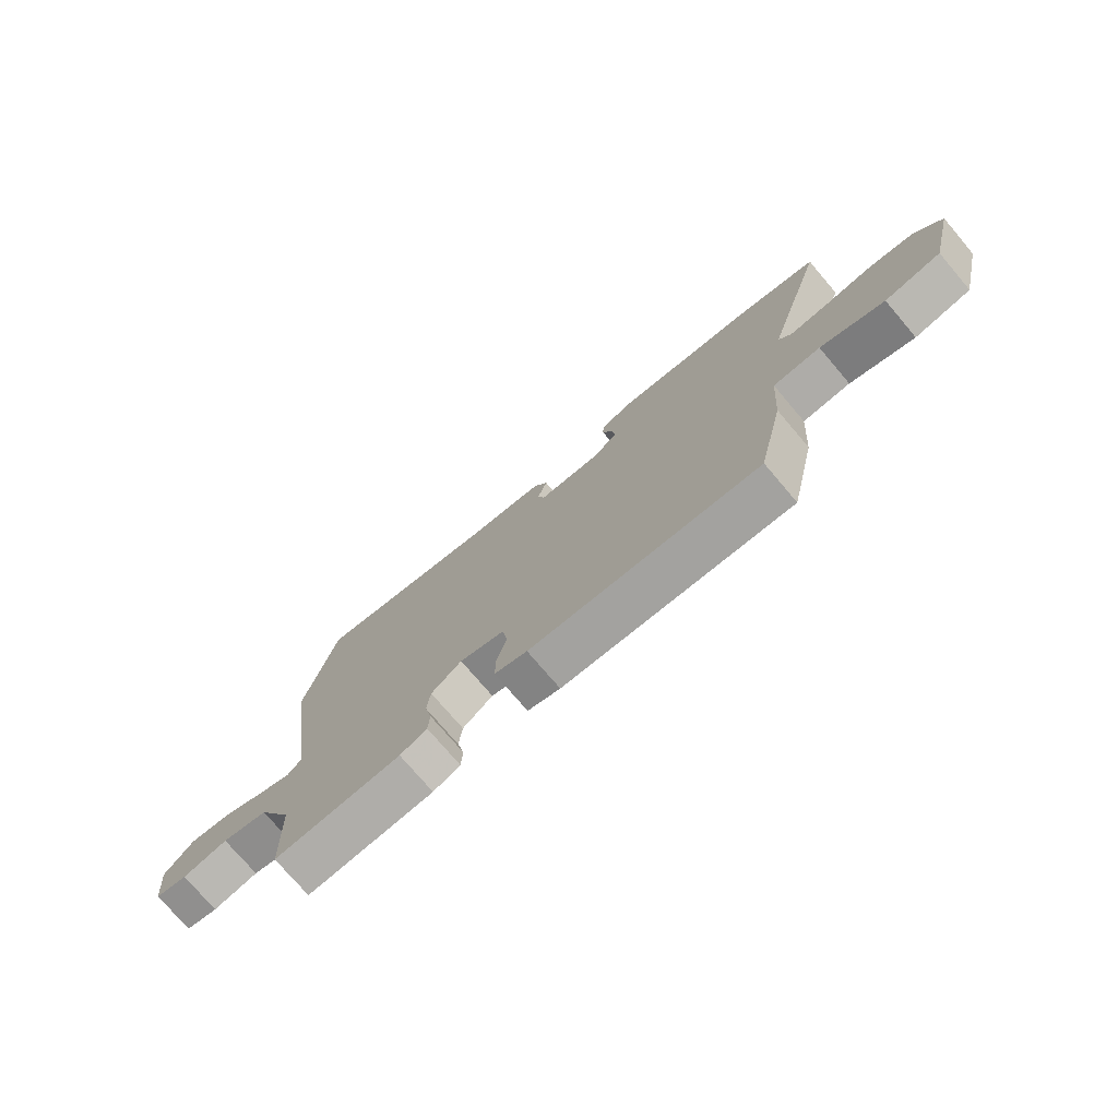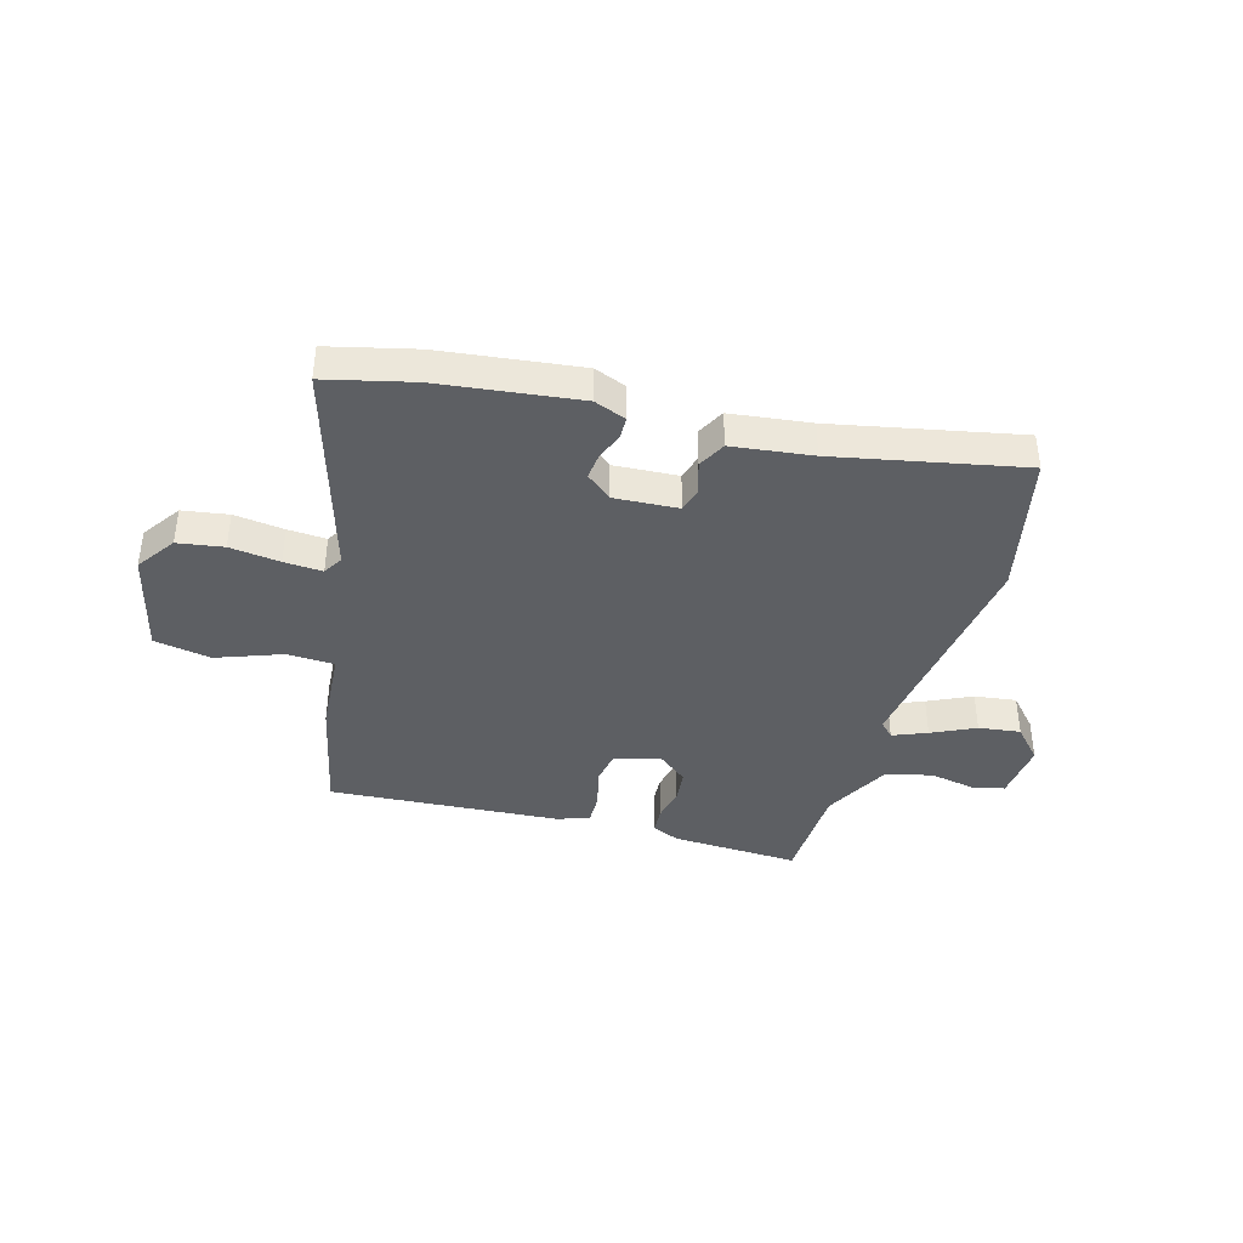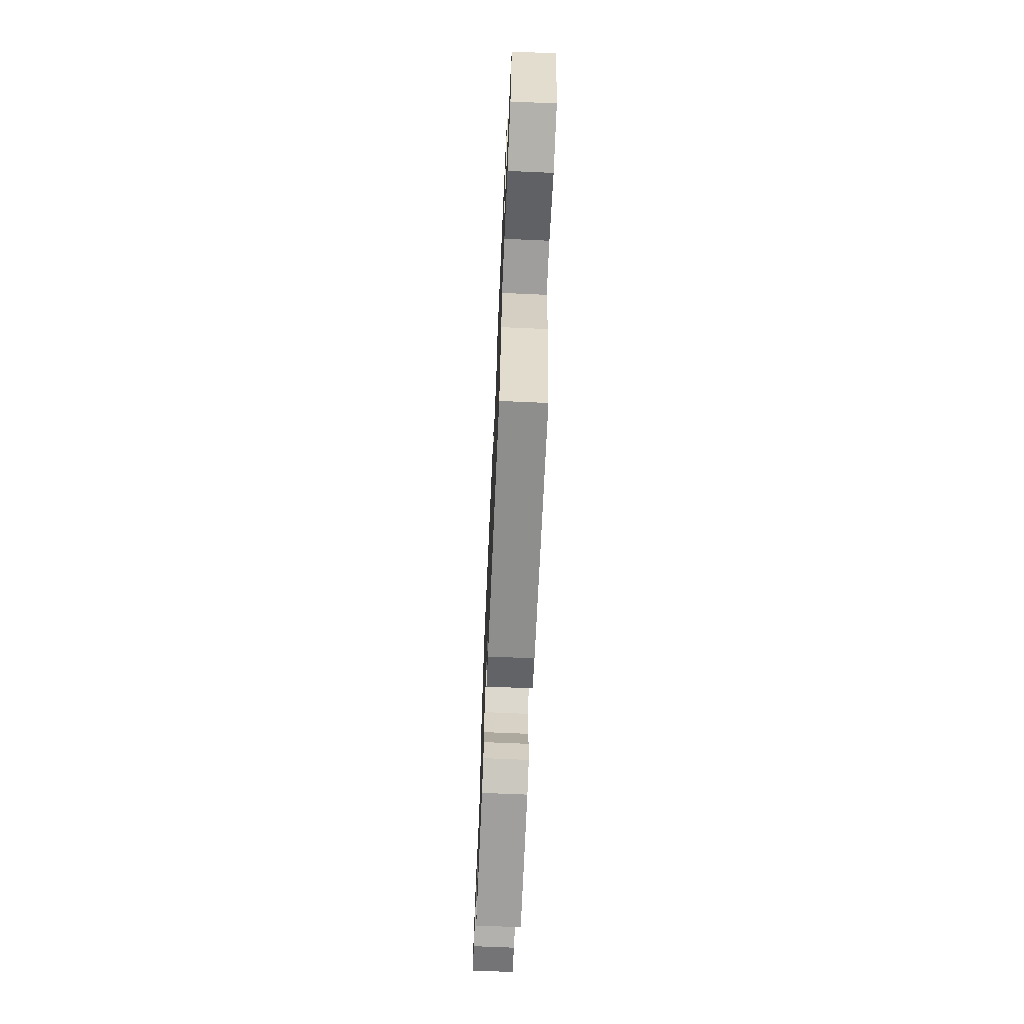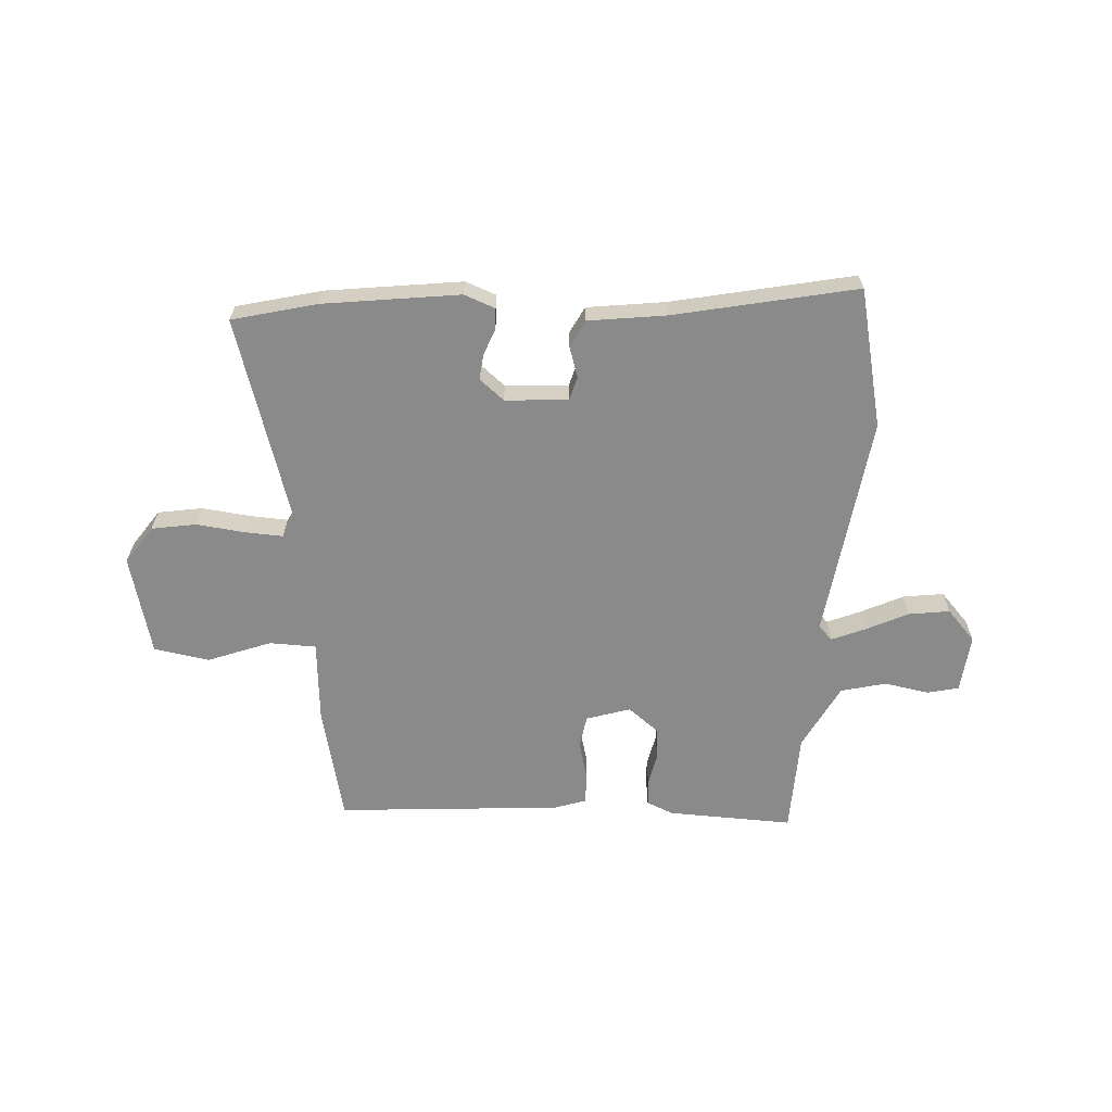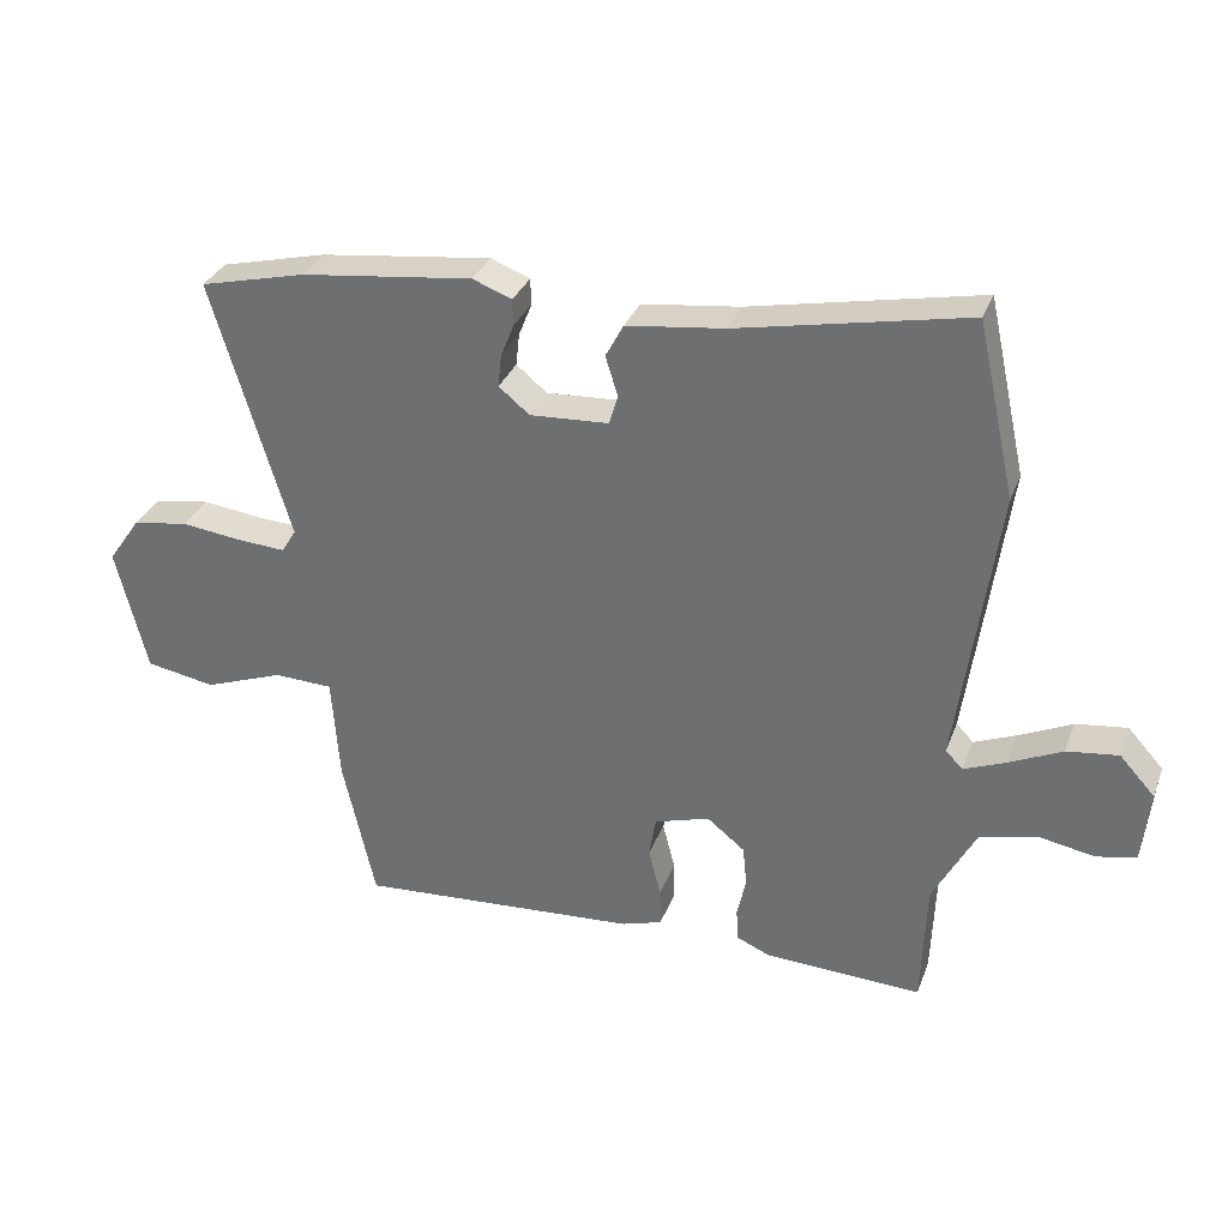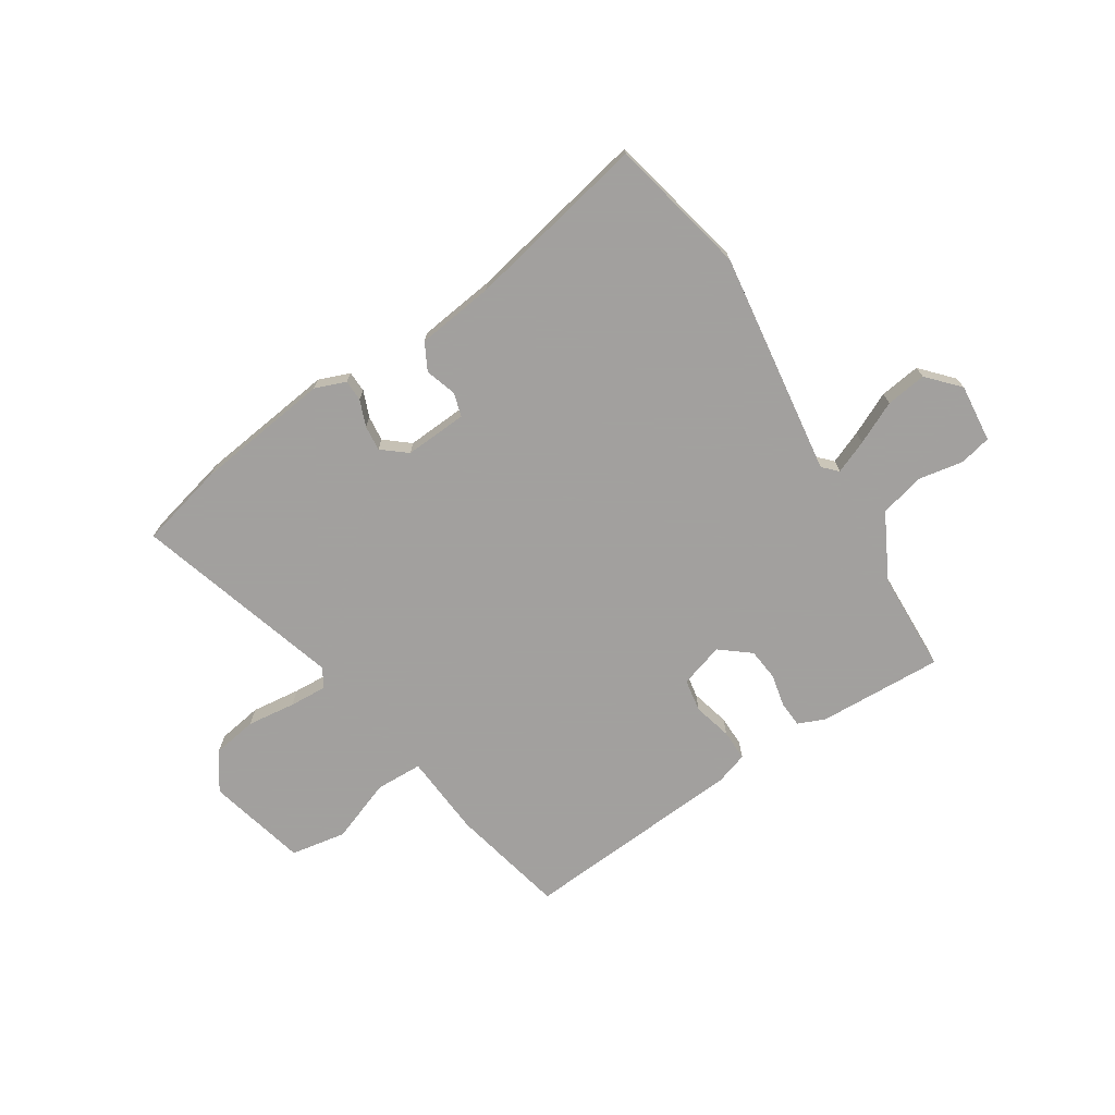
<metadata>
{"format":"obj","ext":"obj","renderer":"f3d","projection":"perspective","resolution":1024,"background":"white","views":[{"elev":-75.5,"azim":-139.6,"up":"+Z"},{"elev":-40.0,"azim":-15.9,"up":"+Y"},{"elev":-68.9,"azim":-92.5,"up":"+Z"},{"elev":-63.5,"azim":-3.2,"up":"+Y"},{"elev":32.1,"azim":18.8,"up":"+Z"},{"elev":-71.9,"azim":32.7,"up":"+Y"}]}
</metadata>
<code>
v 0.466 0.07 -0.519
v 0.236 0.07 -0.509
v 0.187 0.07 -0.488
v 0.184 0.07 -0.44
v 0.197 0.07 -0.38
v 0.191 0.07 -0.321
v 0.136 0.07 -0.277
v 0.055 0.07 -0.302
v 0.045 0.07 -0.362
v 0.063 0.07 -0.433
v 0.064 0.07 -0.49
v 0.005 0.07 -0.509
v -0.408 0.07 -0.538
v -0.455 0.07 -0.326
v -0.466 0.07 -0.173
v -0.552 0.07 -0.17
v -0.668 0.07 -0.213
v -0.77 0.07 -0.195
v -0.815 0.07 -0.011
v -0.767 0.07 0.058
v -0.685 0.07 0.071
v -0.595 0.07 0.06
v -0.526 0.07 0.056
v -0.505 0.07 0.091
v -0.618 0.07 0.471
v -0.462 0.07 0.509
v -0.212 0.07 0.54
v -0.155 0.07 0.518
v -0.154 0.07 0.479
v -0.173 0.07 0.431
v -0.178 0.07 0.384
v -0.133 0.07 0.347
v -0.018 0.07 0.354
v -0.005 0.07 0.397
v -0.023 0.07 0.455
v 0.003 0.07 0.504
v 0.146 0.07 0.522
v 0.48 0.07 0.59
v 0.536 0.07 0.335
v 0.479 0.07 -0.077
v 0.504 0.07 -0.103
v 0.565 0.07 -0.078
v 0.643 0.07 -0.041
v 0.718 0.07 -0.031
v 0.77 0.07 -0.088
v 0.759 0.07 -0.195
v 0.701 0.07 -0.208
v 0.619 0.07 -0.193
v 0.536 0.07 -0.213
v 0.473 0.07 -0.333
v 0.466 0 -0.519
v 0.236 0 -0.509
v 0.187 0 -0.488
v 0.184 0 -0.44
v 0.197 0 -0.38
v 0.191 0 -0.321
v 0.136 0 -0.277
v 0.055 0 -0.302
v 0.045 0 -0.362
v 0.063 0 -0.433
v 0.064 0 -0.49
v 0.005 0 -0.509
v -0.408 0 -0.538
v -0.455 0 -0.326
v -0.466 0 -0.173
v -0.552 0 -0.17
v -0.668 0 -0.213
v -0.77 0 -0.195
v -0.815 0 -0.011
v -0.767 0 0.058
v -0.685 0 0.071
v -0.595 0 0.06
v -0.526 0 0.056
v -0.505 0 0.091
v -0.618 0 0.471
v -0.462 0 0.509
v -0.212 0 0.54
v -0.155 0 0.518
v -0.154 0 0.479
v -0.173 0 0.431
v -0.178 0 0.384
v -0.133 0 0.347
v -0.018 0 0.354
v -0.005 0 0.397
v -0.023 0 0.455
v 0.003 0 0.504
v 0.146 0 0.522
v 0.48 0 0.59
v 0.536 0 0.335
v 0.479 0 -0.077
v 0.504 0 -0.103
v 0.565 0 -0.078
v 0.643 0 -0.041
v 0.718 0 -0.031
v 0.77 0 -0.088
v 0.759 0 -0.195
v 0.701 0 -0.208
v 0.619 0 -0.193
v 0.536 0 -0.213
v 0.473 0 -0.333
f 45 46 47 48
f 45 48 49
f 42 43 44 45
f 41 42 45 49
f 40 41 49 50
f 37 38 39 40
f 34 35 36 37
f 33 34 37 40
f 32 33 40 50
f 27 28 29 30
f 27 30 31
f 24 25 26 27
f 23 24 27 31
f 19 20 21 22
f 19 22 23
f 16 17 18 19
f 15 16 19 23
f 12 13 14 15
f 9 10 11 12
f 8 9 12 15
f 7 8 15 23
f 2 3 4 5
f 2 5 6
f 1 2 6
f 50 1 6 7
f 31 32 50
f 7 23 31 50
f 98 97 96 95
f 99 98 95
f 95 94 93 92
f 99 95 92 91
f 100 99 91 90
f 90 89 88 87
f 87 86 85 84
f 90 87 84 83
f 100 90 83 82
f 80 79 78 77
f 81 80 77
f 77 76 75 74
f 81 77 74 73
f 72 71 70 69
f 73 72 69
f 69 68 67 66
f 73 69 66 65
f 65 64 63 62
f 62 61 60 59
f 65 62 59 58
f 73 65 58 57
f 55 54 53 52
f 56 55 52
f 56 52 51
f 57 56 51 100
f 100 82 81
f 100 81 73 57
f 1 51 52 2
f 2 52 53 3
f 3 53 54 4
f 4 54 55 5
f 5 55 56 6
f 6 56 57 7
f 7 57 58 8
f 8 58 59 9
f 9 59 60 10
f 10 60 61 11
f 11 61 62 12
f 12 62 63 13
f 13 63 64 14
f 14 64 65 15
f 15 65 66 16
f 16 66 67 17
f 17 67 68 18
f 18 68 69 19
f 19 69 70 20
f 20 70 71 21
f 21 71 72 22
f 22 72 73 23
f 23 73 74 24
f 24 74 75 25
f 25 75 76 26
f 26 76 77 27
f 27 77 78 28
f 28 78 79 29
f 29 79 80 30
f 30 80 81 31
f 31 81 82 32
f 32 82 83 33
f 33 83 84 34
f 34 84 85 35
f 35 85 86 36
f 36 86 87 37
f 37 87 88 38
f 38 88 89 39
f 39 89 90 40
f 40 90 91 41
f 41 91 92 42
f 42 92 93 43
f 43 93 94 44
f 44 94 95 45
f 45 95 96 46
f 46 96 97 47
f 47 97 98 48
f 48 98 99 49
f 49 99 100 50
f 50 100 51 1

</code>
